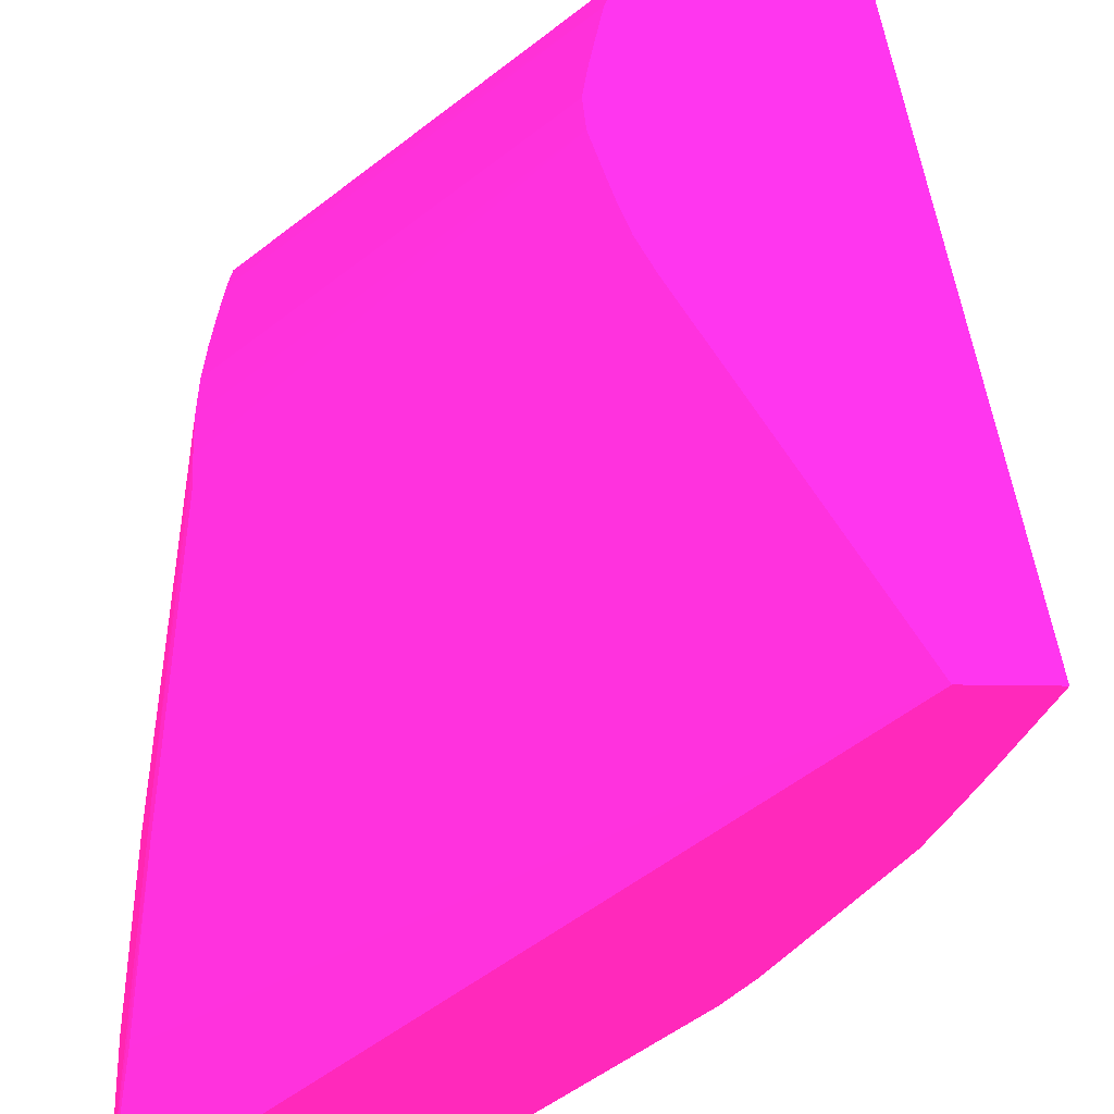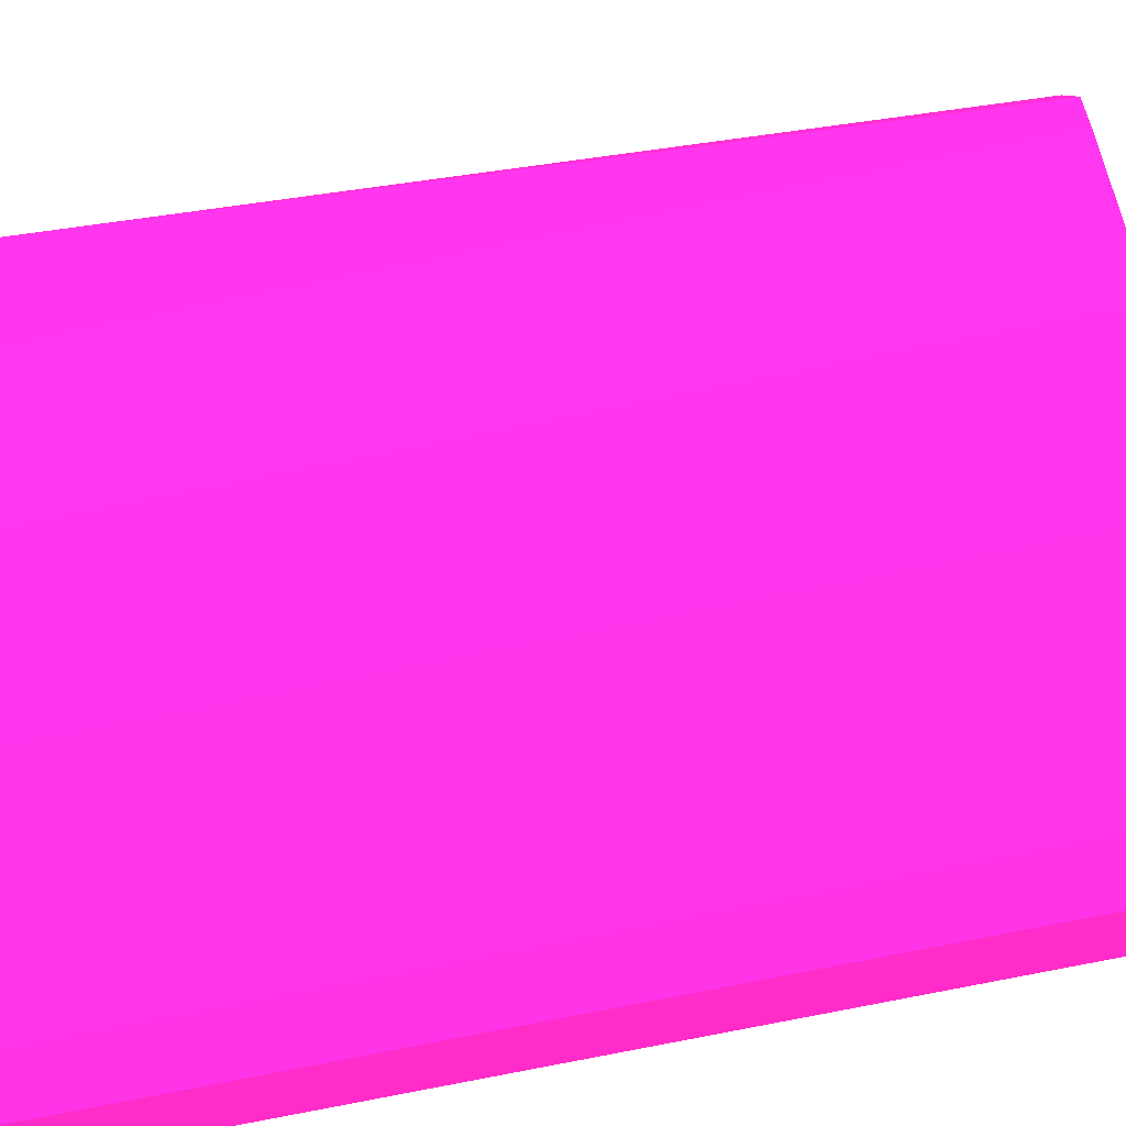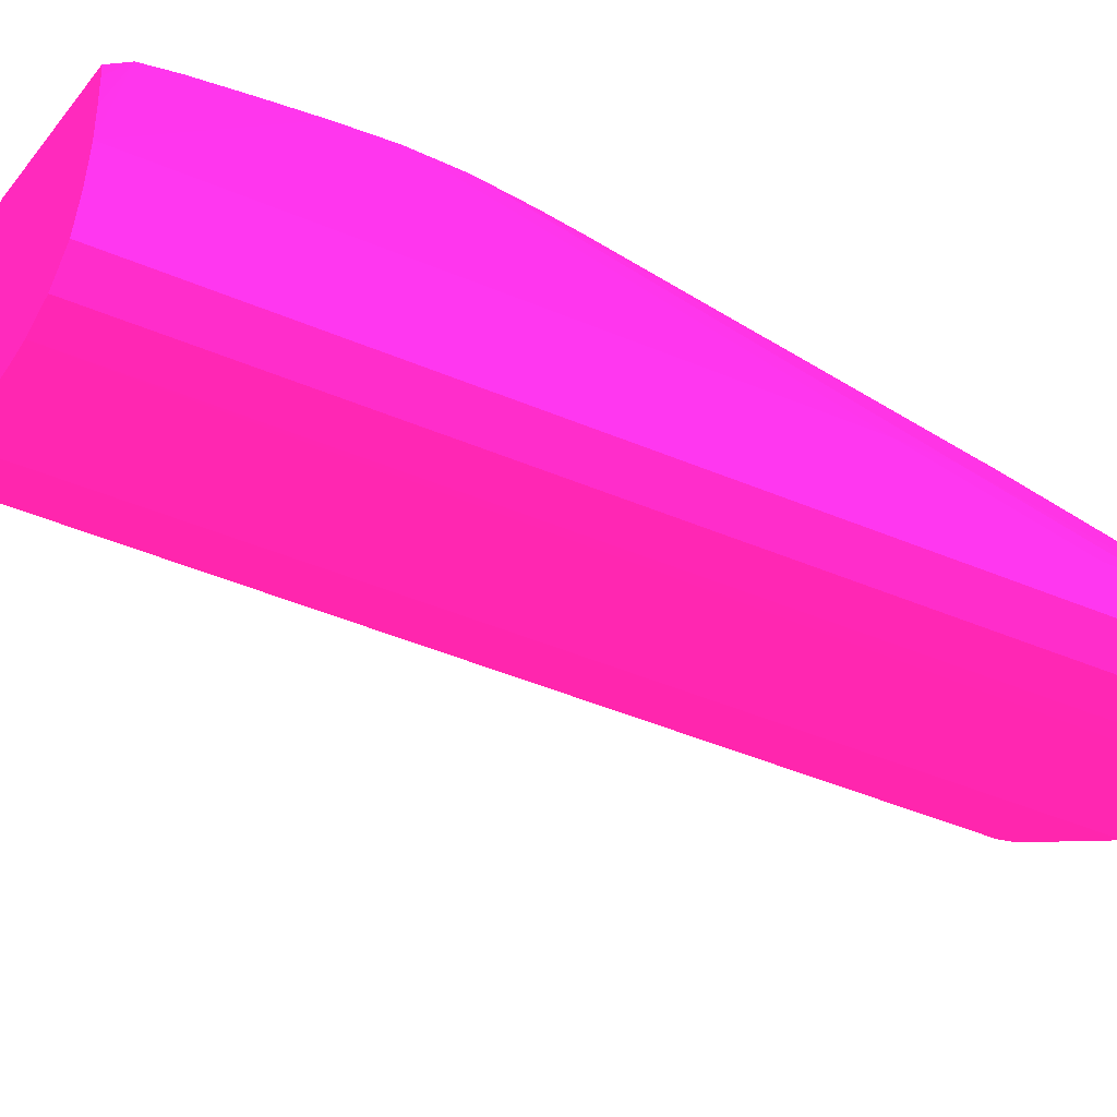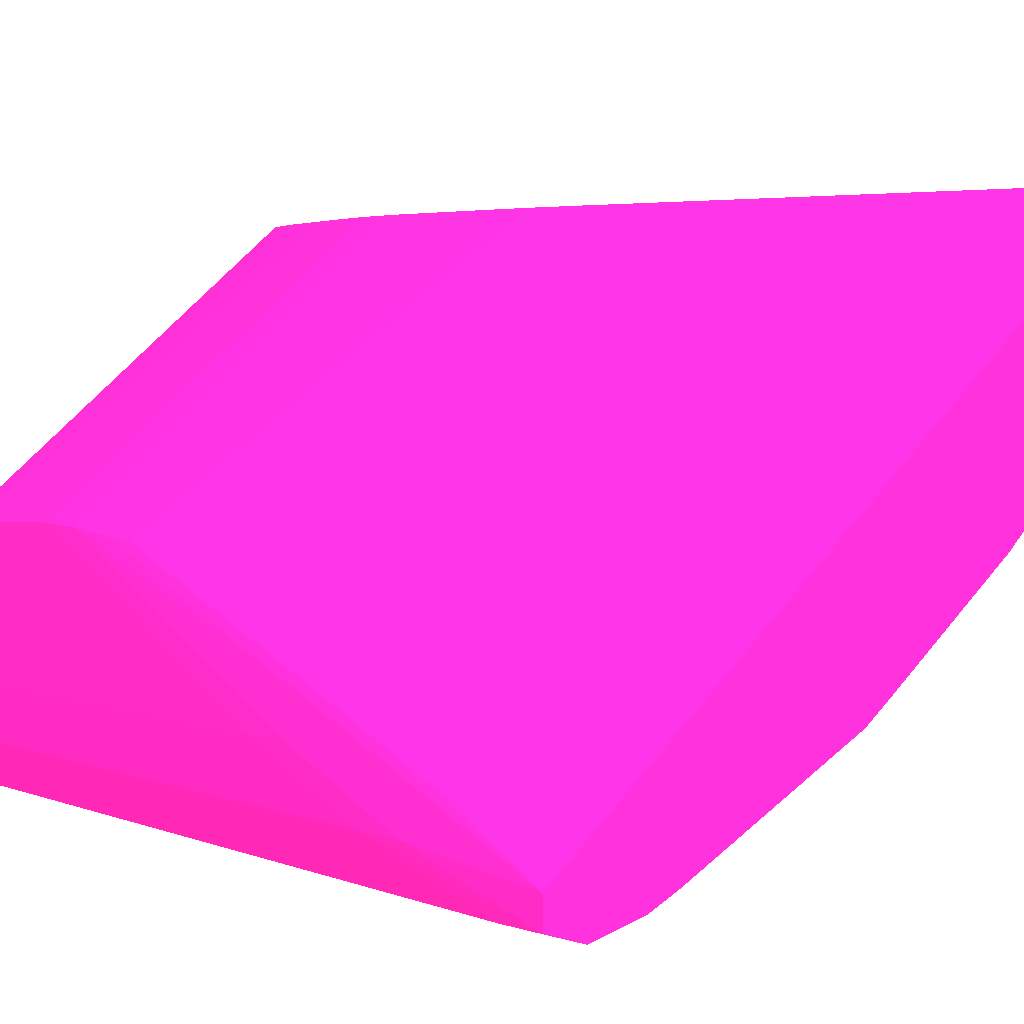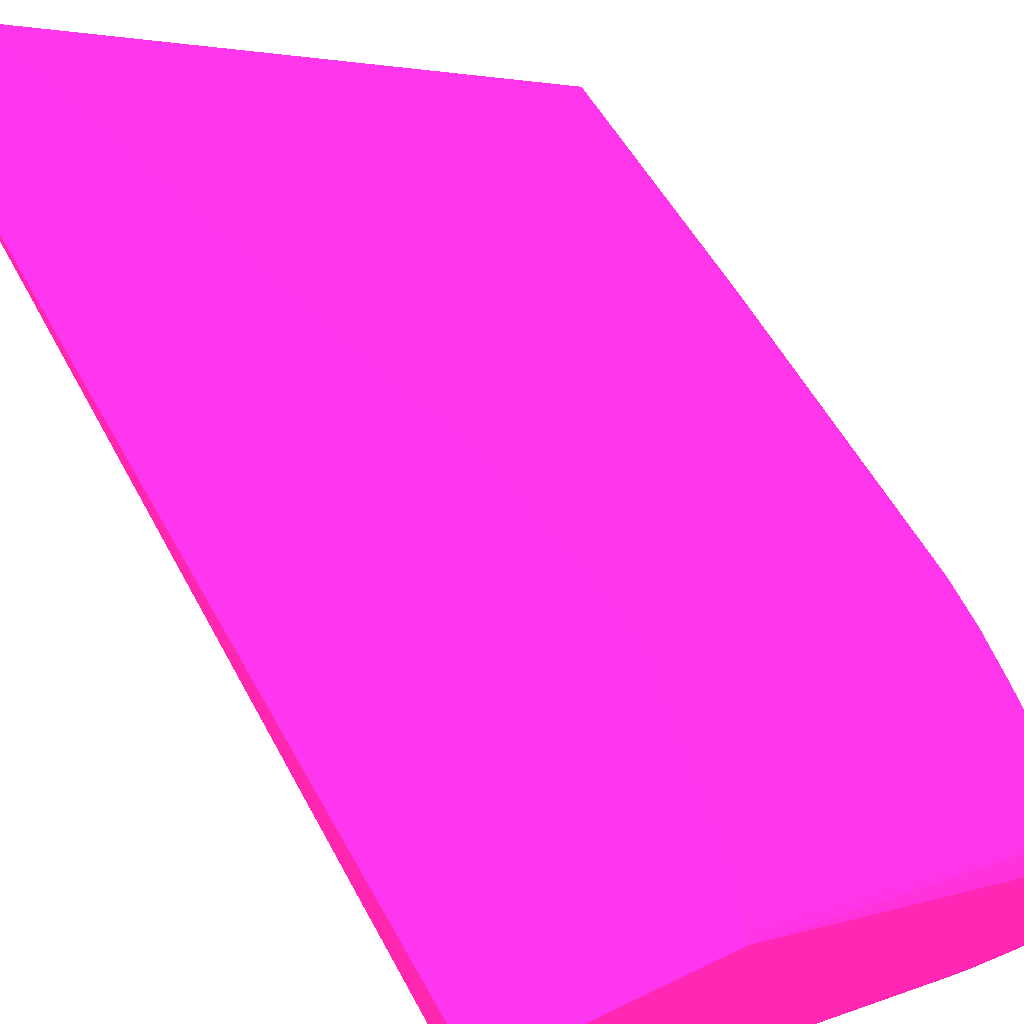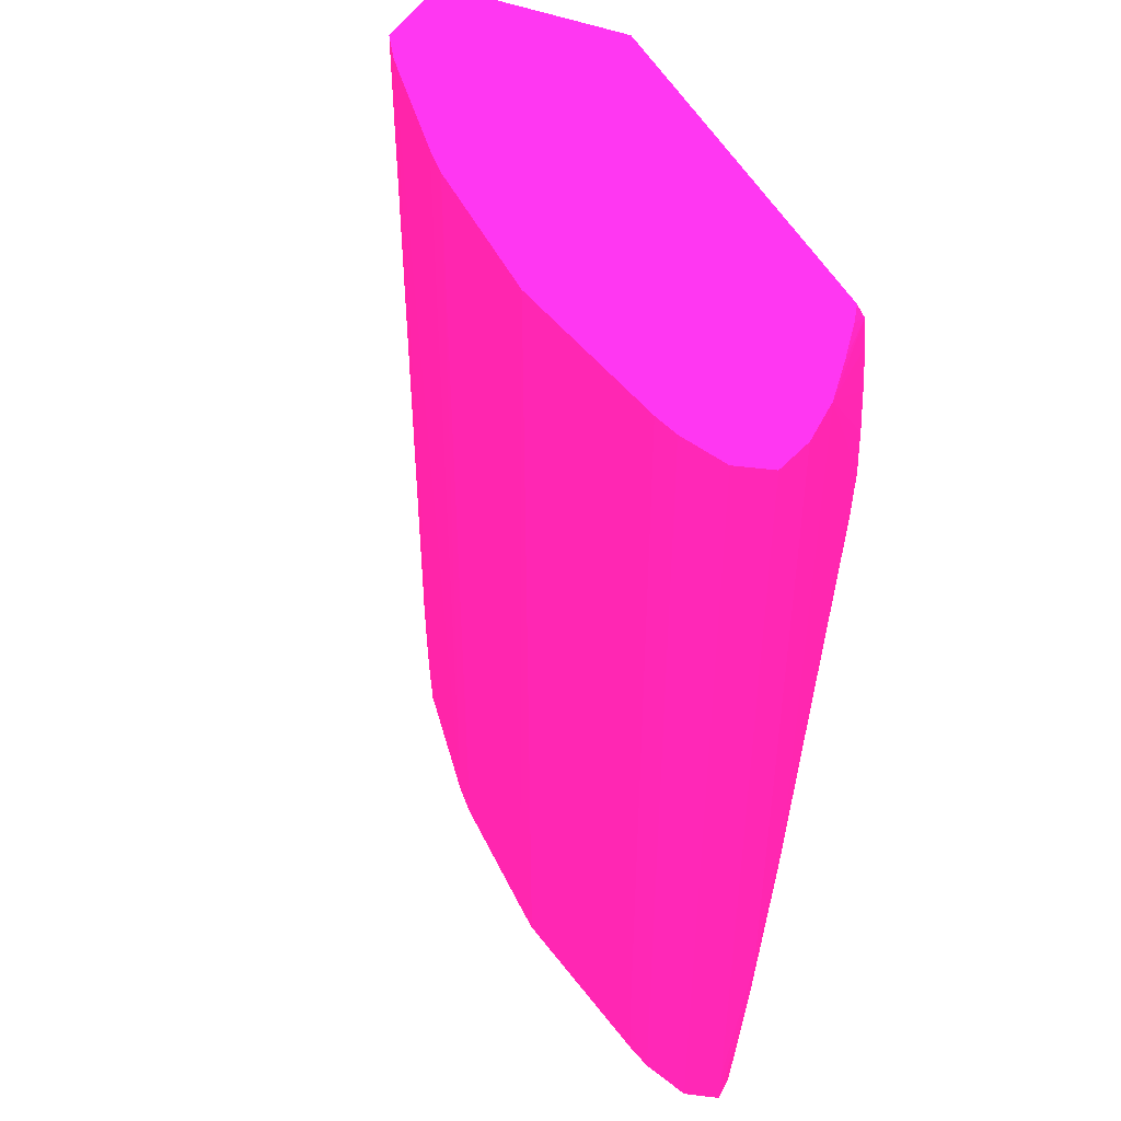
<metadata>
{"format":"obj","ext":"obj","renderer":"f3d","projection":"perspective","resolution":1024,"background":"white","views":[{"elev":36.8,"azim":1.0,"up":"+Z"},{"elev":-78.9,"azim":101.3,"up":"+Z"},{"elev":-49.0,"azim":-114.8,"up":"+Z"},{"elev":2.8,"azim":-35.0,"up":"+Z"},{"elev":66.3,"azim":154.1,"up":"+Z"},{"elev":46.1,"azim":-154.9,"up":"+Y"}]}
</metadata>
<code>
v 0.01252 -0.1426 -0.1333 0.8627 0.1137 0.5137
v 0.01287 -0.1477 -0.1346 0.8627 0.1137 0.5137
v 0.01289 -0.1494 -0.1346 0.8627 0.1137 0.5137
v 0.01257 -0.1443 -0.1333 0.8627 0.1137 0.5137
v 0.01252 -0.1375 -0.1315 0.8627 0.1137 0.5137
v 0.01252 -0.1186 -0.1333 0.8627 0.1137 0.5137
v 0.01287 -0.1357 -0.1346 0.8627 0.1137 0.5137
v 0.01407 -0.1186 -0.135 0.8627 0.1137 0.5137
v 0.01407 -0.1477 -0.135 0.8627 0.1137 0.5137
v 0.01407 -0.1494 -0.135 0.8627 0.1137 0.5137
v 0.01401 -0.1494 -0.1349 0.8627 0.1137 0.5137
v 0.01286 -0.1186 -0.1346 0.8627 0.1137 0.5137
v 0.01289 -0.1494 -0.1337 0.8627 0.1137 0.5137
v 0.01257 -0.1392 -0.1315 0.8627 0.1137 0.5137
v 0.01292 -0.1272 -0.1269 0.8627 0.1137 0.5137
v 0.01288 -0.1255 -0.1269 0.8627 0.1137 0.5137
v 0.01252 -0.1186 -0.1315 0.8627 0.1137 0.5137
v 0.01287 -0.1203 -0.1346 0.8627 0.1137 0.5137
v 0.01287 -0.1186 -0.1346 0.8627 0.1137 0.5137
v 0.01574 -0.1186 -0.1345 0.8627 0.1137 0.5137
v 0.01563 -0.1494 -0.1345 0.8627 0.1137 0.5137
v 0.03089 -0.1494 -0.118 0.8627 0.1137 0.5137
v 0.01305 -0.1457 -0.1322 0.8627 0.1137 0.5137
v 0.01304 -0.1405 -0.1305 0.8627 0.1137 0.5137
v 0.01292 -0.1392 -0.1303 0.8627 0.1137 0.5137
v 0.01304 -0.1289 -0.1271 0.8627 0.1137 0.5137
v 0.02349 -0.1272 -0.118 0.8627 0.1137 0.5137
v 0.02336 -0.1255 -0.118 0.8627 0.1137 0.5137
v 0.01291 -0.1238 -0.1269 0.8627 0.1137 0.5137
v 0.01297 -0.122 -0.127 0.8627 0.1137 0.5137
v 0.01305 -0.1203 -0.1271 0.8627 0.1137 0.5137
v 0.01314 -0.1193 -0.1272 0.8627 0.1137 0.5137
v 0.0128 -0.1186 -0.1298 0.8627 0.1137 0.5137
v 0.01659 -0.1186 -0.1341 0.8627 0.1137 0.5137
v 0.01659 -0.1477 -0.1341 0.8627 0.1137 0.5137
v 0.01574 -0.1477 -0.1345 0.8627 0.1137 0.5137
v 0.01572 -0.1494 -0.1345 0.8627 0.1137 0.5137
v 0.0332 -0.1494 -0.118 0.8627 0.1137 0.5137
v 0.02523 -0.134 -0.118 0.8627 0.1137 0.5137
v 0.01315 -0.1301 -0.1272 0.8627 0.1137 0.5137
v 0.02425 -0.1307 -0.118 0.8627 0.1137 0.5137
v 0.02388 -0.129 -0.118 0.8627 0.1137 0.5137
v 0.0234 -0.1249 -0.118 0.8627 0.1137 0.5137
v 0.0235 -0.1238 -0.118 0.8627 0.1137 0.5137
v 0.02359 -0.123 -0.118 0.8627 0.1137 0.5137
v 0.02389 -0.1203 -0.118 0.8627 0.1137 0.5137
v 0.02425 -0.1189 -0.118 0.8627 0.1137 0.5137
v 0.02432 -0.1187 -0.118 0.8627 0.1137 0.5137
v 0.02436 -0.1186 -0.118 0.8627 0.1137 0.5137
v 0.01332 -0.1186 -0.1275 0.8627 0.1137 0.5137
v 0.01312 -0.1186 -0.1282 0.8627 0.1137 0.5137
v 0.02201 -0.1186 -0.1309 0.8627 0.1137 0.5137
v 0.02201 -0.1477 -0.1309 0.8627 0.1137 0.5137
v 0.02201 -0.1494 -0.1309 0.8627 0.1137 0.5137
v 0.01658 -0.1494 -0.134 0.8627 0.1137 0.5137
v 0.03316 -0.1494 -0.1181 0.8627 0.1137 0.5137
v 0.0332 -0.1493 -0.118 0.8627 0.1137 0.5137
v 0.02466 -0.1323 -0.118 0.8627 0.1137 0.5137
v 0.02436 -0.1312 -0.118 0.8627 0.1137 0.5137
v 0.03121 -0.1186 -0.118 0.8627 0.1137 0.5137
v 0.02654 -0.1186 -0.127 0.8627 0.1137 0.5137
v 0.02655 -0.1477 -0.127 0.8627 0.1137 0.5137
v 0.02282 -0.1494 -0.1302 0.8627 0.1137 0.5137
v 0.03187 -0.1494 -0.1203 0.8627 0.1137 0.5137
v 0.0313 -0.146 -0.1213 0.8627 0.1137 0.5137
v 0.03131 -0.1186 -0.1213 0.8627 0.1137 0.5137
v 0.03132 -0.1186 -0.1213 0.8627 0.1137 0.5137
v 0.02735 -0.1186 -0.1261 0.8627 0.1137 0.5137
v 0.02741 -0.1494 -0.1261 0.8627 0.1137 0.5137
v 0.02737 -0.1494 -0.1262 0.8627 0.1137 0.5137
v 0.02657 -0.1494 -0.127 0.8627 0.1137 0.5137
v 0.03126 -0.1494 -0.1213 0.8627 0.1137 0.5137
v 0.03122 -0.1494 -0.1213 0.8627 0.1137 0.5137
v 0.03056 -0.1494 -0.1224 0.8627 0.1137 0.5137
v 0.03057 -0.1477 -0.1224 0.8627 0.1137 0.5137
v 0.03058 -0.1186 -0.1224 0.8627 0.1137 0.5137
f 1 2 3
f 1 3 4
f 1 4 14
f 1 14 5
f 1 5 17
f 1 17 6
f 1 6 2
f 2 7 8
f 2 8 9
f 2 9 10
f 2 10 11
f 2 11 3
f 2 6 12
f 2 12 7
f 3 13 4
f 3 11 10
f 3 10 21
f 3 21 37
f 3 37 55
f 3 55 54
f 3 54 63
f 3 63 71
f 3 71 70
f 3 70 69
f 3 69 74
f 3 74 73
f 3 73 72
f 3 72 64
f 3 64 56
f 3 56 38
f 3 38 22
f 3 22 13
f 4 13 14
f 5 14 15
f 5 15 16
f 5 16 17
f 6 17 33
f 6 33 51
f 6 51 50
f 6 50 49
f 6 49 60
f 6 60 67
f 6 67 66
f 6 66 76
f 6 76 68
f 6 68 61
f 6 61 52
f 6 52 34
f 6 34 20
f 6 20 8
f 6 8 19
f 6 19 12
f 7 12 18
f 7 18 8
f 8 18 19
f 8 20 9
f 9 21 10
f 9 20 21
f 12 19 18
f 13 22 23
f 13 23 24
f 13 24 25
f 13 25 14
f 14 25 15
f 15 26 27
f 15 27 28
f 15 28 16
f 15 25 26
f 16 28 29
f 16 29 17
f 17 29 30
f 17 30 31
f 17 31 32
f 17 32 33
f 20 34 35
f 20 35 36
f 20 36 37
f 20 37 21
f 22 24 23
f 22 38 57
f 22 57 60
f 22 60 49
f 22 49 48
f 22 48 47
f 22 47 46
f 22 46 45
f 22 45 44
f 22 44 43
f 22 43 28
f 22 28 27
f 22 27 42
f 22 42 41
f 22 41 59
f 22 59 58
f 22 58 39
f 22 39 24
f 24 39 40
f 24 40 25
f 25 40 26
f 26 40 41
f 26 41 42
f 26 42 27
f 28 43 29
f 29 43 44
f 29 44 30
f 30 44 45
f 30 45 31
f 31 45 46
f 31 46 32
f 32 46 47
f 32 47 48
f 32 48 49
f 32 49 50
f 32 50 51
f 32 51 33
f 34 52 35
f 35 53 54
f 35 54 55
f 35 55 37
f 35 37 36
f 35 52 53
f 38 56 57
f 39 58 40
f 40 58 59
f 40 59 41
f 52 61 62
f 52 62 63
f 52 63 54
f 52 54 53
f 56 64 65
f 56 65 66
f 56 66 57
f 57 66 67
f 57 67 60
f 61 68 69
f 61 69 70
f 61 70 62
f 62 70 71
f 62 71 63
f 64 72 65
f 65 72 73
f 65 73 74
f 65 74 75
f 65 75 66
f 66 75 76
f 68 76 69
f 69 75 74
f 69 76 75

</code>
